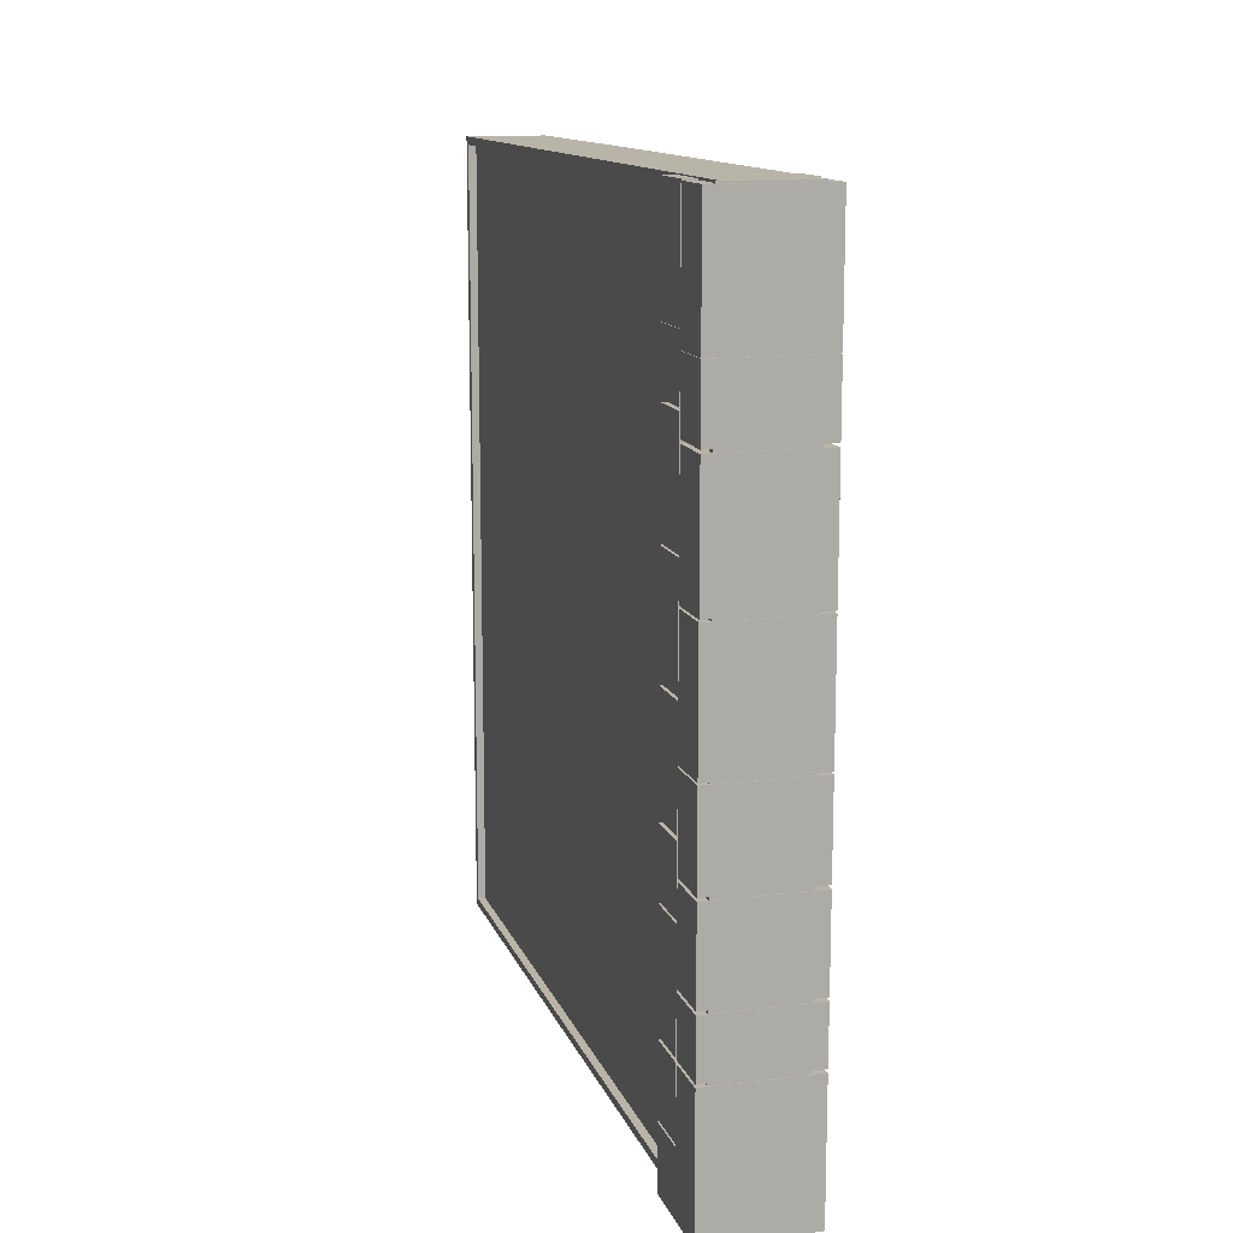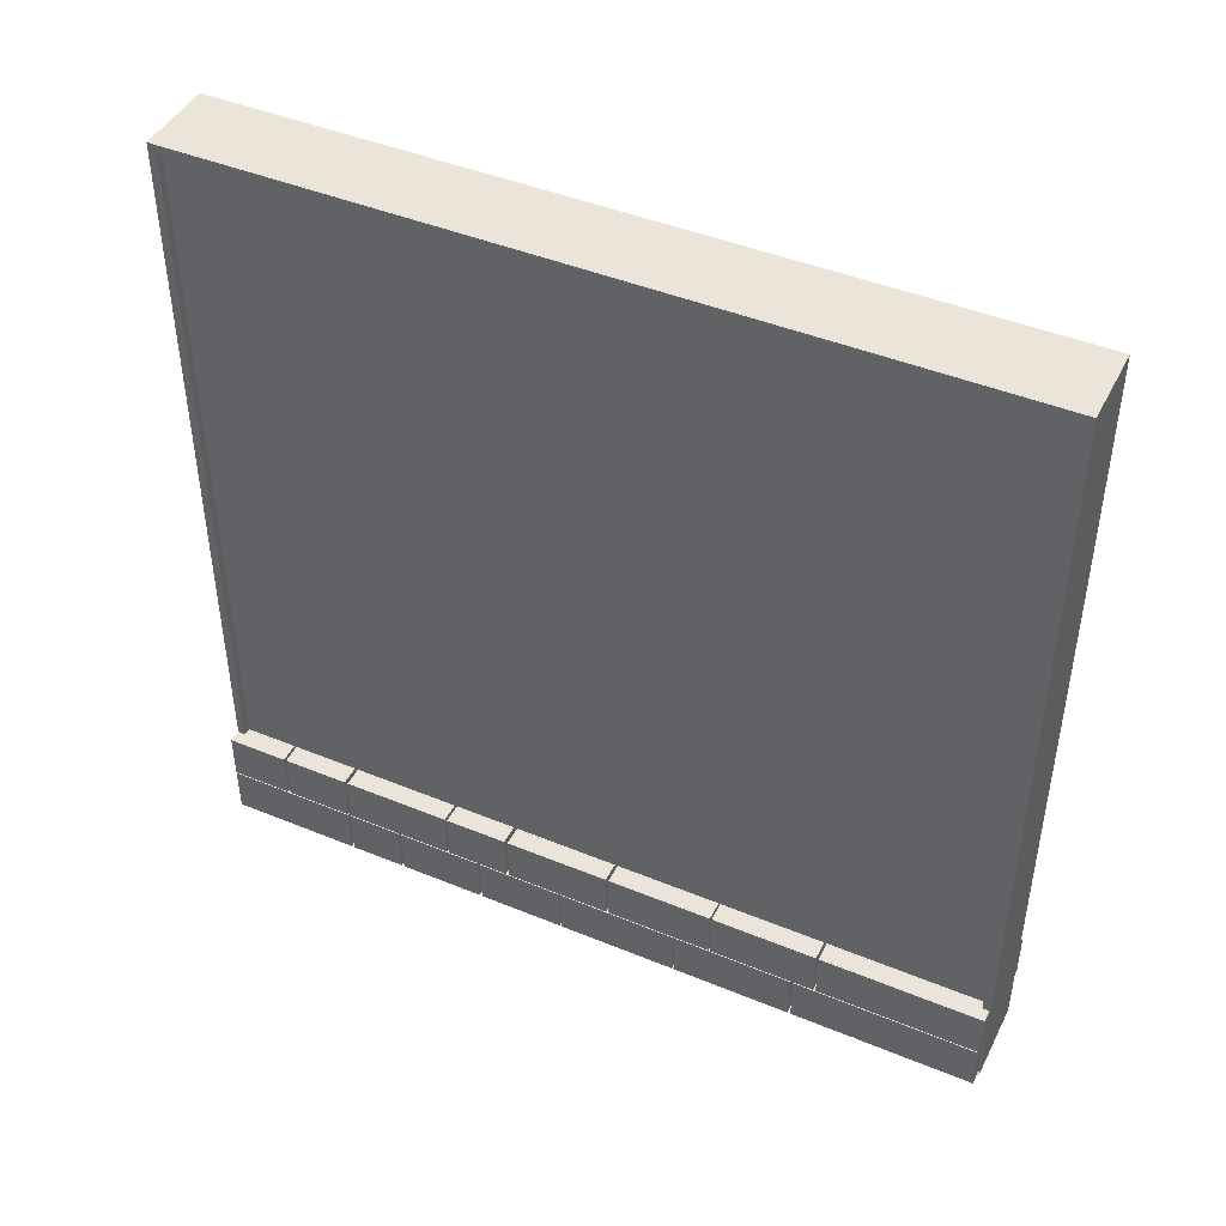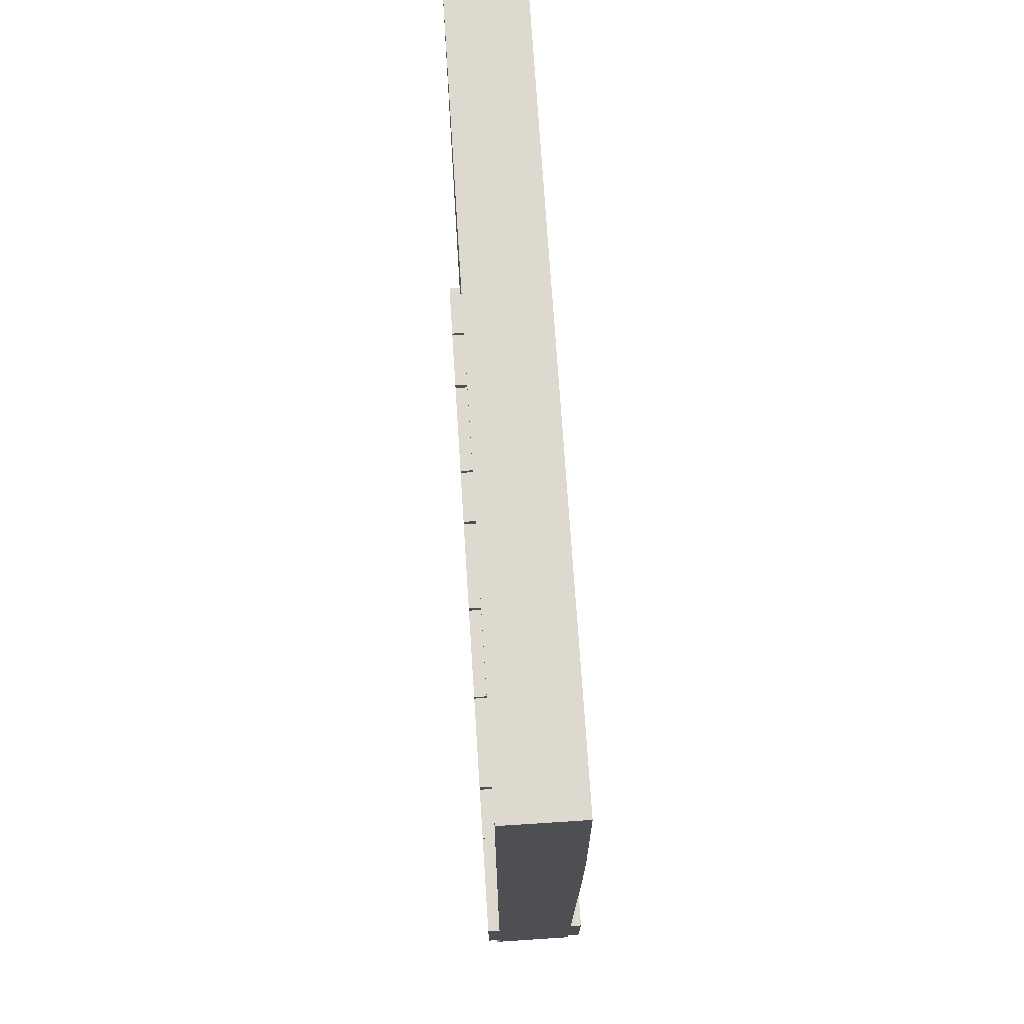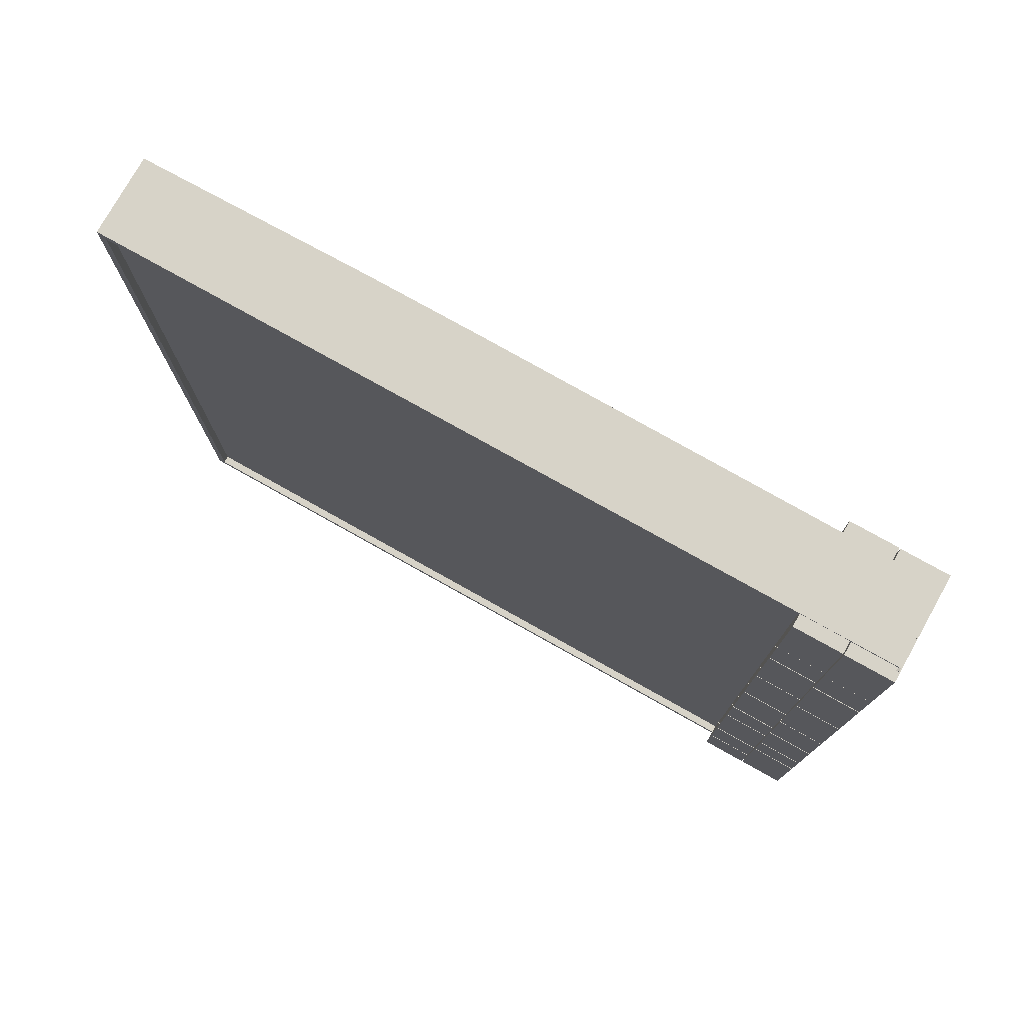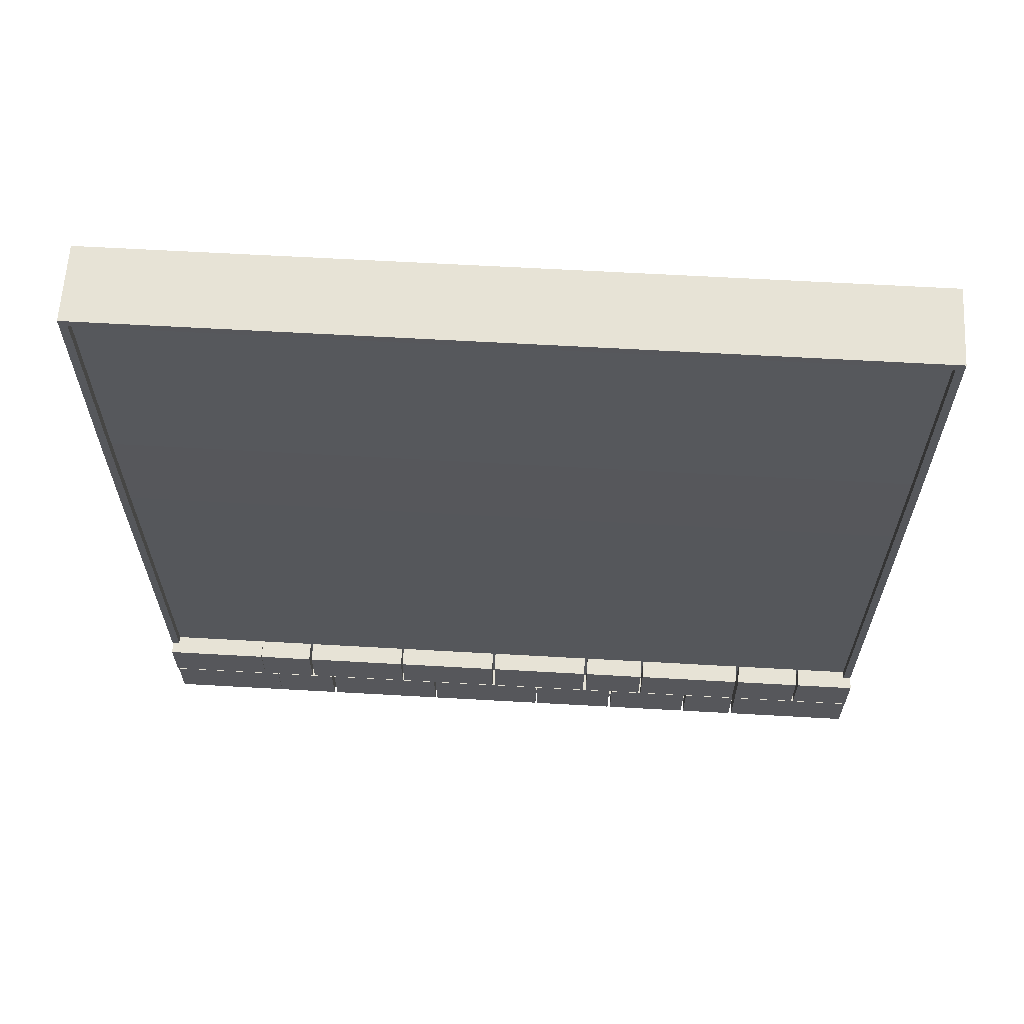
<metadata>
{"format":"obj","ext":"obj","renderer":"f3d","projection":"perspective","resolution":1024,"background":"white","views":[{"elev":13.1,"azim":-15.9,"up":"+Z"},{"elev":44.6,"azim":-64.4,"up":"+Y"},{"elev":71.7,"azim":-3.7,"up":"+Y"},{"elev":76.7,"azim":-60.7,"up":"+Z"},{"elev":62.7,"azim":93.3,"up":"+Y"}]}
</metadata>
<code>
o BrickMedium_Cube.029
v -0.05 0.009972 0.49
v -0.05 0.99 0.49
v -0.05 0.009972 -0.49
v -0.05 0.99 -0.49
v 0.05 0.009972 0.49
v 0.05 0.99 0.49
v 0.05 0.009972 -0.49
v 0.05 0.99 -0.49
v -0.05 0.5724 0.49
v -0.05 0.7074 0.49
v -0.05 0.7074 -0.49
v -0.05 0.5724 -0.49
v 0.05323 0.7074 -0.49
v 0.05323 0.5724 -0.49
v 0.05323 0.7074 0.49
v 0.05323 0.5724 0.49
v 0.05323 0.569 0.49
v -0.05 0.569 0.49
v 0.05323 0.7109 0.49
v -0.05 0.7109 0.49
v 0.05323 0.569 -0.49
v 0.05323 0.7109 -0.49
v -0.05 0.569 -0.49
v -0.05 0.7109 -0.49
v -0.05 0 -0.5
v -0.05 0 0.5
v -0.05 0.7109 0.5
v -0.05 1 0.5
v -0.05 1 -0.5
v -0.05 0.569 -0.5
v 0.05323 0.569 -0.5
v 0.05 0 -0.5
v 0.05 0 0.5
v 0.05 1 -0.5
v 0.05 1 0.5
v 0.05323 0.569 0.5
v -0.05 0.569 0.5
v -0.05 0.5724 0.5
v -0.05 0.7074 0.5
v -0.05 0.7109 -0.5
v -0.05 0.7074 -0.5
v -0.05 0.5724 -0.5
v 0.05323 0.7109 -0.5
v 0.05323 0.7074 -0.5
v 0.05323 0.5724 -0.5
v 0.05323 0.7109 0.5
v 0.05323 0.7074 0.5
v 0.05323 0.5724 0.5
v -0.05 0.009972 -0.49
v -0.05 0.009972 0.49
v -0.05 0.7109 0.49
v -0.05 0.99 0.49
v -0.05 0.99 -0.49
v -0.05 0.569 -0.49
v 0.05323 0.569 -0.49
v 0.05 0.009972 -0.49
v 0.05 0.009972 0.49
v 0.05 0.99 -0.49
v 0.05 0.99 0.49
v 0.05323 0.569 0.49
v -0.05 0.569 0.49
v -0.05 0.5724 0.49
v -0.05 0.7074 0.49
v -0.05 0.7109 -0.49
v -0.05 0.7074 -0.49
v -0.05 0.5724 -0.49
v 0.05323 0.7109 -0.49
v 0.05323 0.7074 -0.49
v 0.05323 0.5724 -0.49
v 0.05323 0.7109 0.49
v 0.05323 0.7074 0.49
v 0.05323 0.5724 0.49
v -0.04029 0.009972 -0.49
v -0.04029 0.009972 0.49
v -0.04029 0.7109 0.49
v -0.04029 0.99 0.49
v -0.04029 0.99 -0.49
v -0.04029 0.569 -0.49
v 0.04332 0.569 -0.49
v 0.0407 0.009972 -0.49
v 0.0407 0.009972 0.49
v 0.0407 0.99 -0.49
v 0.0407 0.99 0.49
v 0.04332 0.569 0.49
v -0.04029 0.569 0.49
v -0.04029 0.5724 0.49
v -0.04029 0.7074 0.49
v -0.04029 0.7109 -0.49
v -0.04029 0.7074 -0.49
v -0.04029 0.5724 -0.49
v 0.04332 0.7109 -0.49
v 0.04332 0.7074 -0.49
v 0.04332 0.5724 -0.49
v 0.04332 0.7109 0.49
v 0.04332 0.7074 0.49
v 0.04332 0.5724 0.49
v -0.05 0 -0.5
v -0.05 0 0.5
v -0.05 0.009972 -0.49
v -0.05 0.009972 0.49
v -0.05386 0 -0.5
v -0.05386 0 0.5
v -0.05386 0.009972 -0.49
v -0.05386 0.009972 0.49
v -0.05406 0 -0.5
v -0.05406 0 0.5
v -0.05406 0.009972 -0.49
v -0.05406 0.009972 0.49
v -0.066 0.06009 0.4987
v -0.066 0.1203 0.4987
v -0.066 0.06009 0.3664
v -0.066 0.1203 0.3664
v 0.066 0.06009 0.4987
v 0.066 0.1203 0.4987
v 0.066 0.06009 0.3664
v 0.066 0.1203 0.3664
v 0.066 -0.001578 -0.5003
v 0.066 0.05864 -0.5003
v 0.066 -0.001578 -0.3369
v 0.066 0.05864 -0.3369
v -0.066 -0.001578 -0.5003
v -0.066 0.05864 -0.5003
v -0.066 -0.001578 -0.3369
v -0.066 0.05864 -0.3369
v -0.066 -0.001578 -0.1533
v -0.066 0.05864 -0.1533
v -0.066 -0.001578 -0.2607
v -0.066 0.05864 -0.2607
v 0.066 -0.001578 -0.1533
v 0.066 0.05864 -0.1533
v 0.066 -0.001578 -0.2607
v 0.066 0.05864 -0.2607
v -0.066 -0.001578 -0.04191
v -0.066 0.05864 -0.04191
v -0.066 -0.001578 -0.1495
v -0.066 0.05864 -0.1495
v 0.066 -0.001578 -0.04191
v 0.066 0.05864 -0.04191
v 0.066 -0.001578 -0.1495
v 0.066 0.05864 -0.1495
v -0.066 -0.001578 0.1102
v -0.066 0.05864 0.1102
v -0.066 -0.001578 -0.03975
v -0.066 0.05864 -0.03975
v 0.066 -0.001578 0.1102
v 0.066 0.05864 0.1102
v 0.066 -0.001578 -0.03975
v 0.066 0.05864 -0.03975
v -0.066 -0.001578 0.2628
v -0.066 0.05864 0.2628
v -0.066 -0.001578 0.1128
v -0.066 0.05864 0.1128
v 0.066 -0.001578 0.2628
v 0.066 0.05864 0.2628
v 0.066 -0.001578 0.1128
v 0.066 0.05864 0.1128
v -0.066 -0.001578 0.4972
v -0.066 0.05864 0.4972
v -0.066 -0.001578 0.3472
v -0.066 0.05864 0.3472
v 0.066 -0.001578 0.4972
v 0.066 0.05864 0.4972
v 0.066 -0.001578 0.3472
v 0.066 0.05864 0.3472
v -0.066 -0.001578 0.3468
v -0.066 0.05864 0.3468
v -0.066 -0.001578 0.2665
v -0.066 0.05864 0.2665
v 0.066 -0.001578 0.3468
v 0.066 0.05864 0.3468
v 0.066 -0.001578 0.2665
v 0.066 0.05864 0.2665
v -0.066 -0.001578 -0.2644
v -0.066 0.05864 -0.2644
v -0.066 -0.001578 -0.3331
v -0.066 0.05864 -0.3331
v 0.066 -0.001578 -0.2644
v 0.066 0.05864 -0.2644
v 0.066 -0.001578 -0.3331
v 0.066 0.05864 -0.3331
v -0.066 0.06009 -0.3366
v -0.066 0.1203 -0.3366
v -0.066 0.06009 -0.4206
v -0.066 0.1203 -0.4206
v 0.066 0.06009 -0.3366
v 0.066 0.1203 -0.3366
v 0.066 0.06009 -0.4206
v 0.066 0.1203 -0.4206
v -0.066 0.06009 -0.1961
v -0.066 0.1203 -0.1961
v -0.066 0.06009 -0.3323
v -0.066 0.1203 -0.3323
v 0.066 0.06009 -0.1961
v 0.066 0.1203 -0.1961
v 0.066 0.06009 -0.3323
v 0.066 0.1203 -0.3323
v -0.066 0.06009 0.02166
v -0.066 0.1203 0.02166
v -0.066 0.06009 -0.1102
v -0.066 0.1203 -0.1102
v 0.066 0.06009 0.02166
v 0.066 0.1203 0.02166
v 0.066 0.06009 -0.1102
v 0.066 0.1203 -0.1102
v -0.066 0.06009 0.1575
v -0.066 0.1203 0.1575
v -0.066 0.06009 0.0252
v -0.066 0.1203 0.0252
v 0.066 0.06009 0.1575
v 0.066 0.1203 0.1575
v 0.066 0.06009 0.0252
v 0.066 0.1203 0.0252
v -0.066 0.06009 0.2919
v -0.066 0.1203 0.2919
v -0.066 0.06009 0.1597
v -0.066 0.1203 0.1597
v 0.066 0.06009 0.2919
v 0.066 0.1203 0.2919
v 0.066 0.06009 0.1597
v 0.066 0.1203 0.1597
v -0.066 0.06009 0.366
v -0.066 0.1203 0.366
v -0.066 0.06009 0.2953
v -0.066 0.1203 0.2953
v 0.066 0.06009 0.366
v 0.066 0.1203 0.366
v 0.066 0.06009 0.2953
v 0.066 0.1203 0.2953
v -0.066 0.06009 -0.1144
v -0.066 0.1203 -0.1144
v -0.066 0.06009 -0.1931
v -0.066 0.1203 -0.1931
v 0.066 0.06009 -0.1144
v 0.066 0.1203 -0.1144
v 0.066 0.06009 -0.1931
v 0.066 0.1203 -0.1931
v -0.066 0.06009 -0.4237
v -0.066 0.1203 -0.4237
v -0.066 0.06009 -0.5006
v -0.066 0.1203 -0.5006
v 0.066 0.06009 -0.4237
v 0.066 0.1203 -0.4237
v 0.066 0.06009 -0.5006
v 0.066 0.1203 -0.5006
f 32 26 25
f 29 35 34
f 21 69 55
f 32 25 30
f 37 26 33
f 5 56 57
f 26 100 98
f 2 27 28
f 2 29 4
f 3 30 25
f 7 31 21
f 5 32 7
f 8 35 6
f 5 36 33
f 1 37 18
f 9 39 10
f 4 40 24
f 11 42 12
f 8 43 34
f 14 44 13
f 6 46 19
f 15 48 16
f 16 36 17
f 18 38 9
f 10 27 20
f 19 47 15
f 21 45 14
f 13 43 22
f 12 30 23
f 24 41 11
f 53 76 52
f 63 86 62
f 14 68 69
f 8 59 58
f 13 67 68
f 6 70 59
f 17 57 60
f 12 54 66
f 3 50 49
f 15 72 71
f 1 61 50
f 24 65 64
f 20 52 51
f 16 60 72
f 9 63 62
f 2 53 52
f 18 62 61
f 4 64 53
f 23 49 54
f 10 51 63
f 11 66 65
f 7 55 56
f 19 71 70
f 22 58 67
f 84 80 79
f 78 74 85
f 62 85 61
f 64 77 53
f 49 78 54
f 51 87 63
f 66 89 65
f 56 79 80
f 71 94 70
f 58 91 67
f 56 81 57
f 69 79 55
f 68 93 69
f 59 82 58
f 67 92 68
f 59 94 83
f 57 84 60
f 54 90 66
f 50 73 49
f 72 95 71
f 61 74 50
f 65 88 64
f 52 75 51
f 60 96 72
f 97 103 99
f 1 99 100
f 25 98 97
f 3 97 99
f 104 106 102
f 99 104 100
f 100 102 98
f 98 101 97
f 107 106 108
f 102 105 101
f 101 107 103
f 103 108 104
f 32 33 26
f 29 28 35
f 21 14 69
f 41 40 44
f 40 29 34
f 44 40 43
f 34 43 40
f 44 45 42
f 45 31 30
f 30 31 32
f 30 42 45
f 42 41 44
f 47 46 39
f 46 35 27
f 47 38 48
f 35 28 27
f 39 38 47
f 38 37 48
f 39 46 27
f 33 36 37
f 36 48 37
f 5 7 56
f 26 1 100
f 2 20 27
f 2 28 29
f 3 23 30
f 7 32 31
f 5 33 32
f 8 34 35
f 5 17 36
f 1 26 37
f 9 38 39
f 4 29 40
f 11 41 42
f 8 22 43
f 14 45 44
f 6 35 46
f 15 47 48
f 16 48 36
f 18 37 38
f 10 39 27
f 19 46 47
f 21 31 45
f 13 44 43
f 12 42 30
f 24 40 41
f 53 77 76
f 63 87 86
f 14 13 68
f 8 6 59
f 13 22 67
f 6 19 70
f 17 5 57
f 12 23 54
f 3 1 50
f 15 16 72
f 1 18 61
f 24 11 65
f 20 2 52
f 16 17 60
f 9 10 63
f 2 4 53
f 18 9 62
f 4 24 64
f 23 3 49
f 10 20 51
f 11 12 66
f 7 21 55
f 19 15 71
f 22 8 58
f 92 91 95
f 91 82 94
f 95 91 94
f 82 83 94
f 95 96 92
f 96 84 93
f 92 96 93
f 79 93 84
f 84 81 80
f 87 75 89
f 75 76 88
f 89 75 88
f 76 77 88
f 89 90 87
f 90 78 86
f 87 90 86
f 85 86 78
f 78 73 74
f 62 86 85
f 64 88 77
f 49 73 78
f 51 75 87
f 66 90 89
f 56 55 79
f 71 95 94
f 58 82 91
f 56 80 81
f 69 93 79
f 68 92 93
f 59 83 82
f 67 91 92
f 59 70 94
f 57 81 84
f 54 78 90
f 50 74 73
f 72 96 95
f 61 85 74
f 65 89 88
f 52 76 75
f 60 84 96
f 97 101 103
f 1 3 99
f 25 26 98
f 3 25 97
f 104 108 106
f 99 103 104
f 100 104 102
f 98 102 101
f 107 105 106
f 102 106 105
f 101 105 107
f 103 107 108
f 110 111 109
f 112 115 111
f 116 113 115
f 114 109 113
f 115 109 111
f 112 114 116
f 118 119 117
f 120 123 119
f 124 121 123
f 122 117 121
f 123 117 119
f 120 122 124
f 126 127 125
f 128 131 127
f 132 129 131
f 130 125 129
f 131 125 127
f 128 130 132
f 134 135 133
f 136 139 135
f 140 137 139
f 138 133 137
f 139 133 135
f 136 138 140
f 142 143 141
f 144 147 143
f 148 145 147
f 146 141 145
f 147 141 143
f 144 146 148
f 150 151 149
f 152 155 151
f 156 153 155
f 154 149 153
f 155 149 151
f 152 154 156
f 158 159 157
f 160 163 159
f 164 161 163
f 162 157 161
f 163 157 159
f 160 162 164
f 166 167 165
f 168 171 167
f 172 169 171
f 170 165 169
f 171 165 167
f 168 170 172
f 174 175 173
f 176 179 175
f 180 177 179
f 178 173 177
f 179 173 175
f 176 178 180
f 182 183 181
f 184 187 183
f 188 185 187
f 186 181 185
f 187 181 183
f 184 186 188
f 190 191 189
f 192 195 191
f 196 193 195
f 194 189 193
f 195 189 191
f 192 194 196
f 198 199 197
f 200 203 199
f 204 201 203
f 202 197 201
f 203 197 199
f 200 202 204
f 206 207 205
f 208 211 207
f 212 209 211
f 210 205 209
f 211 205 207
f 208 210 212
f 214 215 213
f 216 219 215
f 220 217 219
f 218 213 217
f 219 213 215
f 216 218 220
f 222 223 221
f 224 227 223
f 228 225 227
f 226 221 225
f 227 221 223
f 224 226 228
f 230 231 229
f 232 235 231
f 236 233 235
f 234 229 233
f 235 229 231
f 232 234 236
f 238 239 237
f 240 243 239
f 244 241 243
f 242 237 241
f 243 237 239
f 240 242 244
f 110 112 111
f 112 116 115
f 116 114 113
f 114 110 109
f 115 113 109
f 112 110 114
f 118 120 119
f 120 124 123
f 124 122 121
f 122 118 117
f 123 121 117
f 120 118 122
f 126 128 127
f 128 132 131
f 132 130 129
f 130 126 125
f 131 129 125
f 128 126 130
f 134 136 135
f 136 140 139
f 140 138 137
f 138 134 133
f 139 137 133
f 136 134 138
f 142 144 143
f 144 148 147
f 148 146 145
f 146 142 141
f 147 145 141
f 144 142 146
f 150 152 151
f 152 156 155
f 156 154 153
f 154 150 149
f 155 153 149
f 152 150 154
f 158 160 159
f 160 164 163
f 164 162 161
f 162 158 157
f 163 161 157
f 160 158 162
f 166 168 167
f 168 172 171
f 172 170 169
f 170 166 165
f 171 169 165
f 168 166 170
f 174 176 175
f 176 180 179
f 180 178 177
f 178 174 173
f 179 177 173
f 176 174 178
f 182 184 183
f 184 188 187
f 188 186 185
f 186 182 181
f 187 185 181
f 184 182 186
f 190 192 191
f 192 196 195
f 196 194 193
f 194 190 189
f 195 193 189
f 192 190 194
f 198 200 199
f 200 204 203
f 204 202 201
f 202 198 197
f 203 201 197
f 200 198 202
f 206 208 207
f 208 212 211
f 212 210 209
f 210 206 205
f 211 209 205
f 208 206 210
f 214 216 215
f 216 220 219
f 220 218 217
f 218 214 213
f 219 217 213
f 216 214 218
f 222 224 223
f 224 228 227
f 228 226 225
f 226 222 221
f 227 225 221
f 224 222 226
f 230 232 231
f 232 236 235
f 236 234 233
f 234 230 229
f 235 233 229
f 232 230 234
f 238 240 239
f 240 244 243
f 244 242 241
f 242 238 237
f 243 241 237
f 240 238 242

</code>
